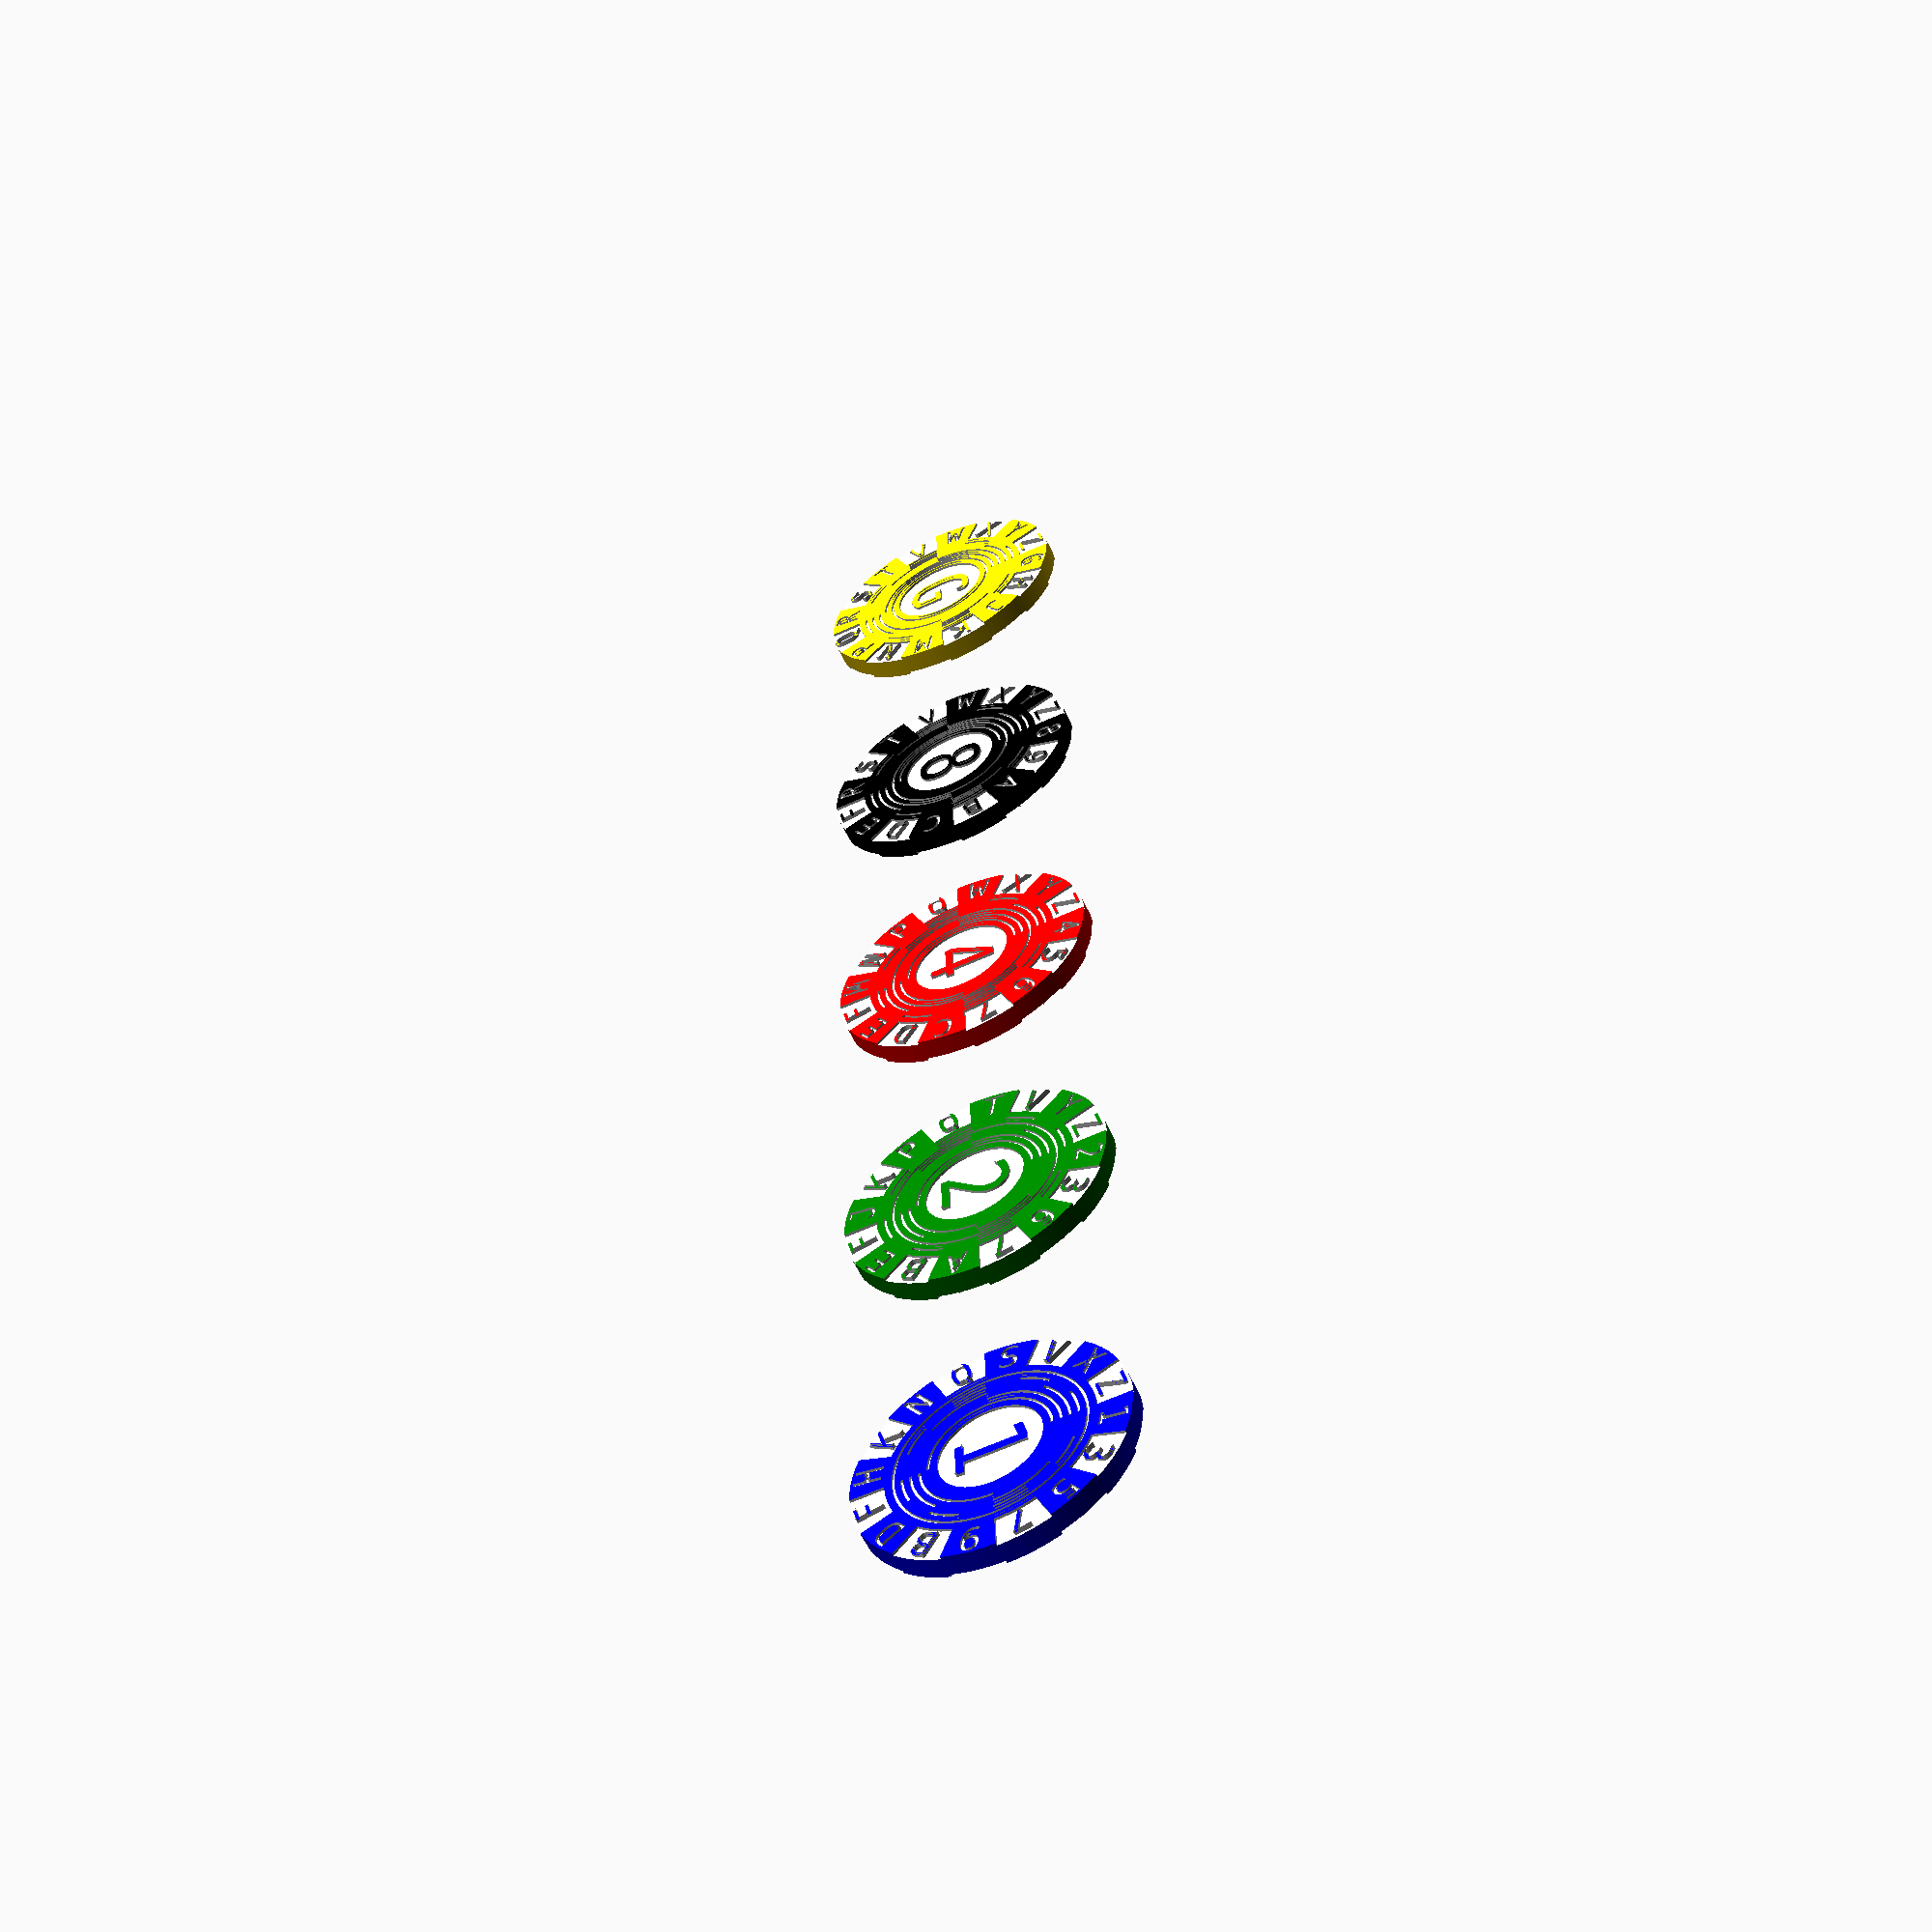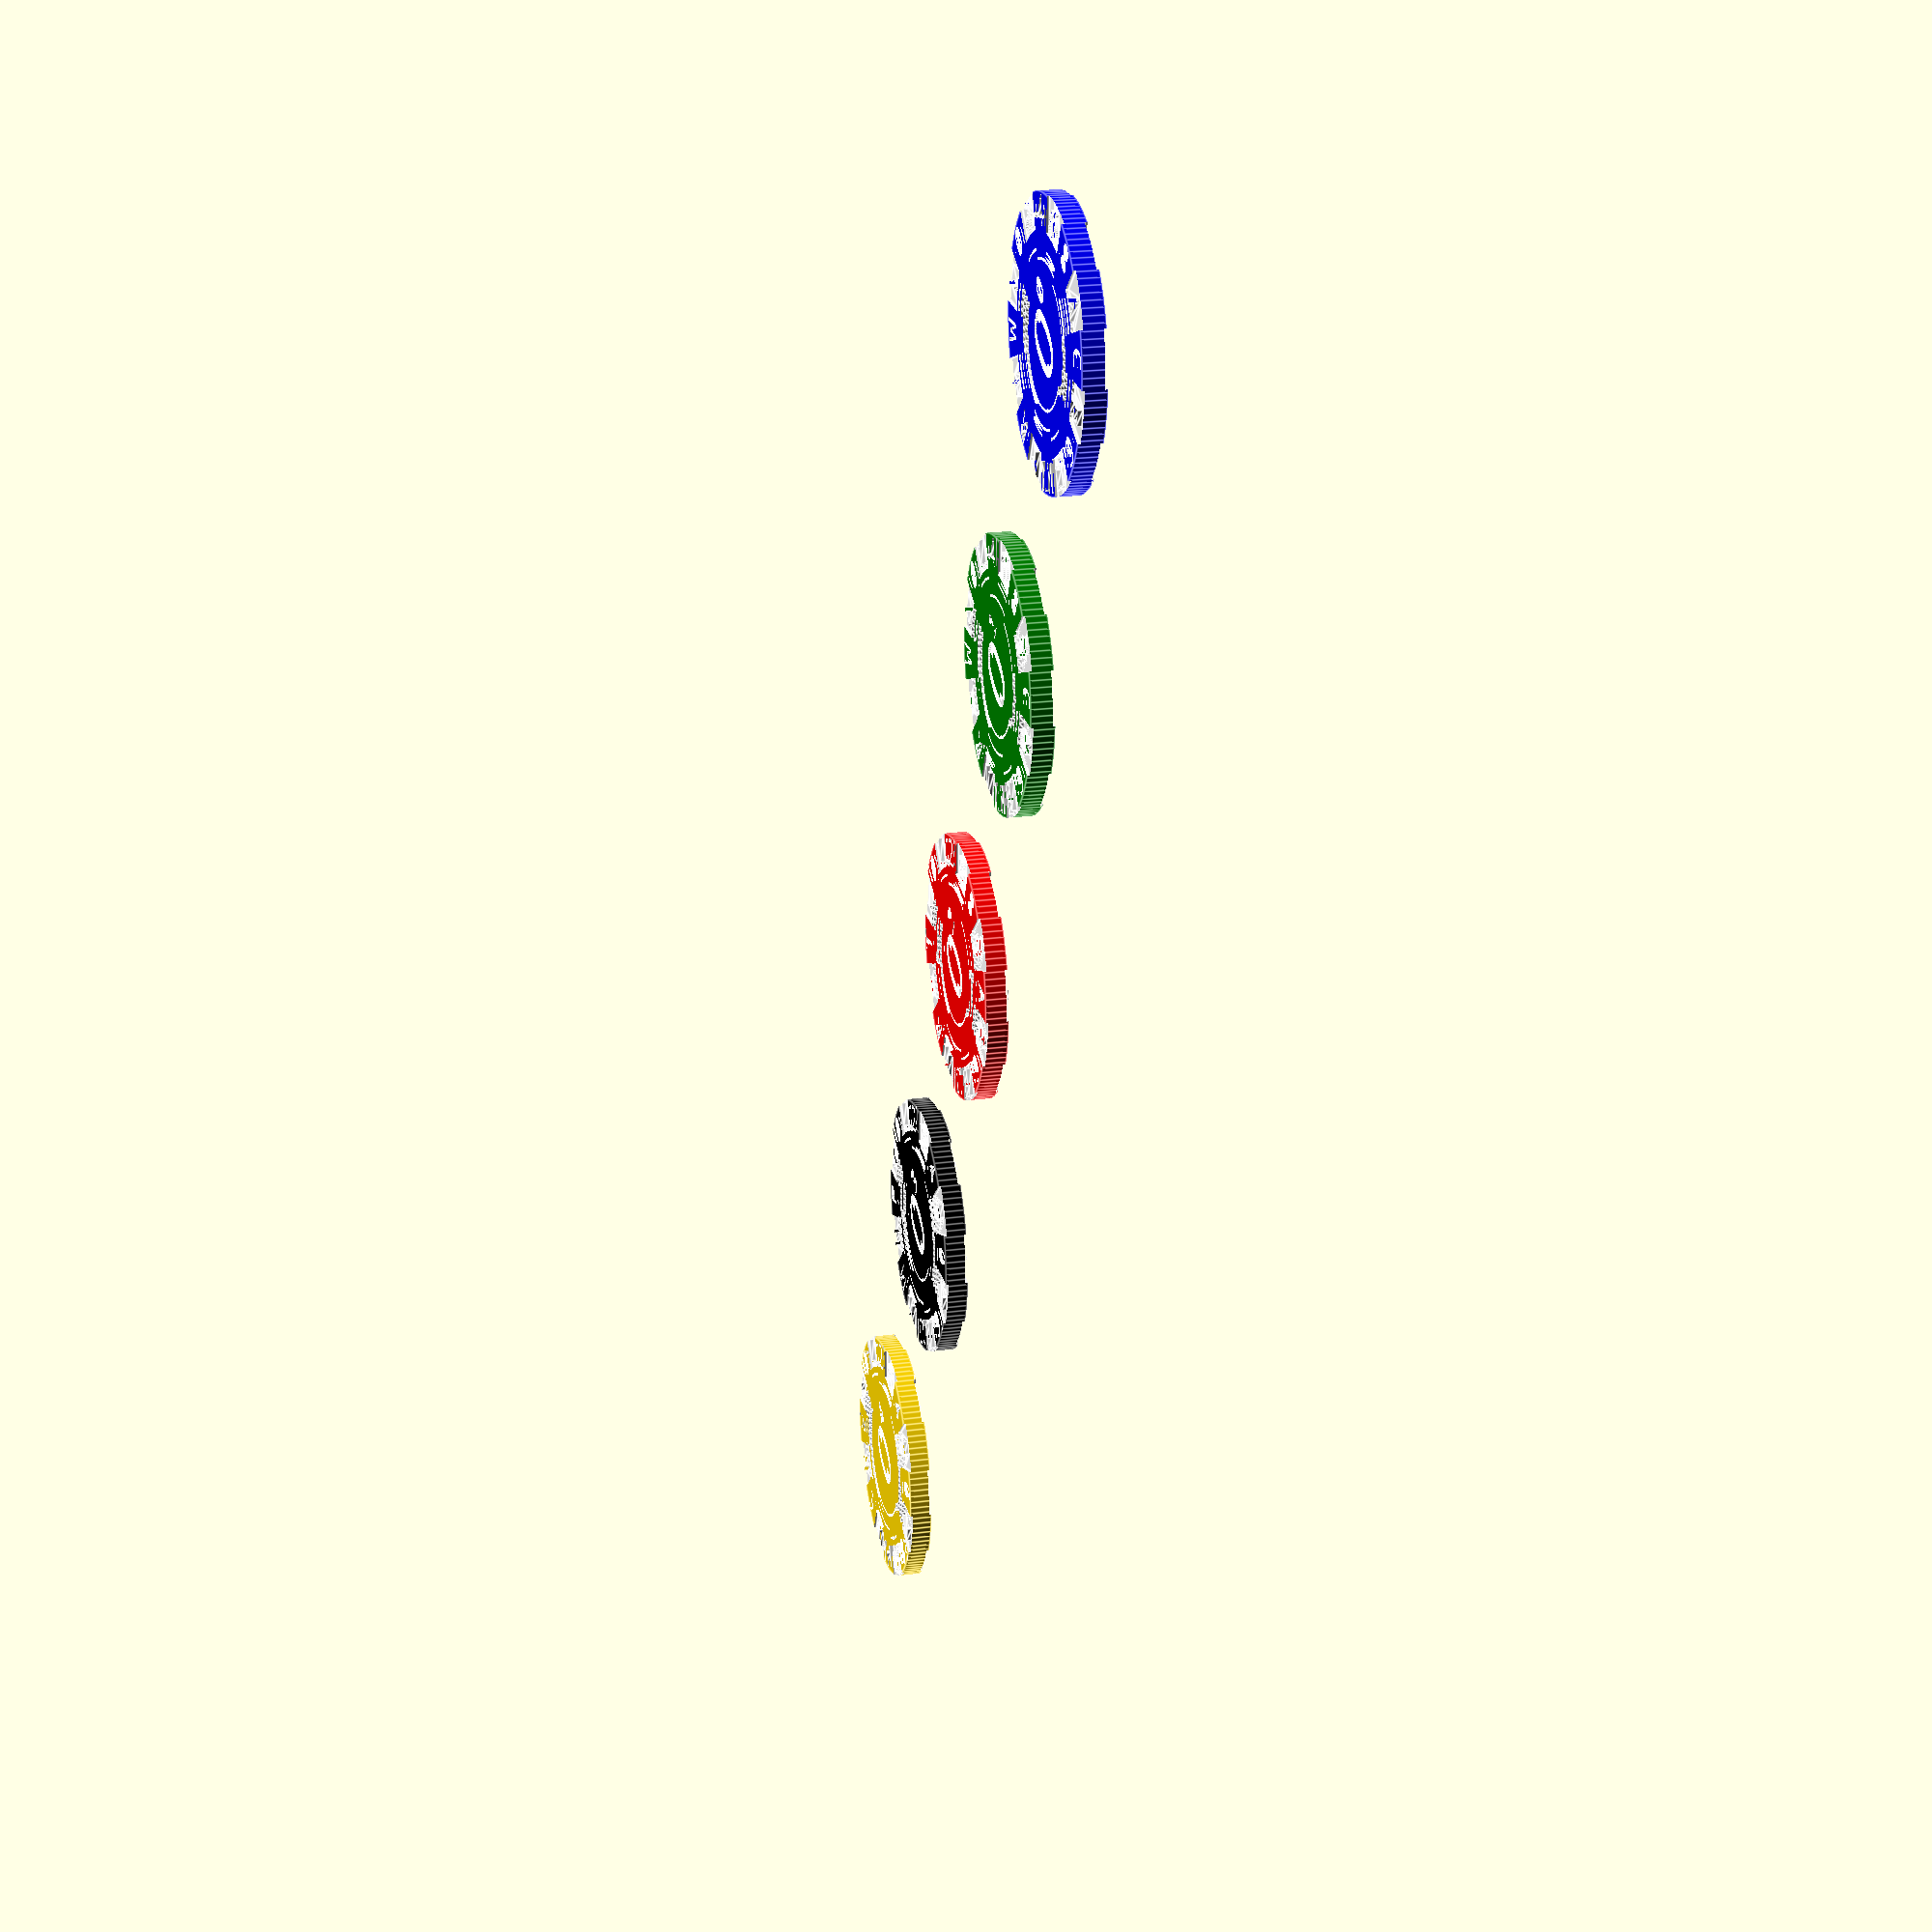
<openscad>
alphabet = [
  "O","1","2","3","4","5","6","7",
  "8","9","A","B","C","D","E","F",
  "G","H","J","K","M","N","P","Q",
  "R","S","T","V","W","X","Y","Z"];
chip_diam = 40;
chip_thickness = 3.5;

rim_font = "Inconsolata:style=Expanded Black";
rim_radius = 5;
rim_digit_size = 4;
rim_rotation = 0;

ring_width = 0.4;
chip_center_diam = 15;
decal_font = "Inconsolata:style=Expanded Black";
decal_digit_size = 10;

detail_inset = 0.4;

$fa = 1;
$fs = 1;

module pinwheel(order) {
  bounds = chip_diam * 2;
  rotate(rim_rotation) if (order == 1) {
    translate([-bounds/2,-bounds/2])
      square([bounds/2,bounds]);
  } else {
    verts = 2^order;
    union() for (i=[1:2:verts-1]) {
      polygon([
        [0,0],
        [sin(360/verts*i)*bounds,cos(360/verts*i)*bounds],
        [sin(360/verts*(i+1))*bounds,cos(360/verts*(i+1))*bounds],
      ]);
    }
  }
}

module ring(order) {
  center_r = chip_center_diam/2;
  ring_r = (chip_diam/2 - center_r - rim_radius) / 6;
  difference() {
    circle(r=center_r + ring_r*(order+1) + ring_width/2);
    circle(r=center_r + ring_r*(order+1) - ring_width/2);
  }
}

module face_rings(order, bit) {
  if (ring_width) union() {
    for (i=[0:4]) if (4-order == i) {
      if (bit) ring(i);
    }
    else {
      intersection() {
        ring(i);
        pinwheel(i<4-order?i+1:i);
      }
    }
  }
}

module chip_label(string, size, font) {
  text(string, size, font, halign = "center", valign = "center");
}

module chip_edge_labels(order,bit,pos) {
  chip = 2 ^ order;
  rotate (-11.25+rim_rotation) for (i = [pos:2:15]) {
    rotate(-22.5*i) translate([0,chip_diam/2-rim_radius/2])
      chip_label(alphabet[i+chip*(floor(i/chip)+bit)],
        rim_digit_size, rim_font);
  }
}
module chip_base() {
  cylinder(h=chip_thickness, d=chip_diam, center=true);
}
module chip_neg(order) {
  inset_height = chip_thickness/2 - detail_inset;
  translate([0,0,inset_height])
    linear_extrude(2*detail_inset) union () {
      chip_edge_labels(order,1,0);
      difference() {
        pinwheel(4);
        circle(r=chip_diam/2-rim_radius);
        chip_edge_labels(order,1,1);
      }
      difference() {
        circle(d=chip_center_diam);
        chip_label(alphabet[2^order],
          decal_digit_size,decal_font);
      }
      face_rings(order,1);
    }
  rotate([180,0,0]) translate([0,0,inset_height])
    linear_extrude(2*detail_inset) union () {
      chip_edge_labels(order,0,0);
      difference() {
        pinwheel(4);
        circle(r=chip_diam/2-rim_radius);
        chip_edge_labels(order,0,1);
      }
      chip_label(alphabet[0],decal_digit_size,decal_font);
      translate([decal_digit_size/2,decal_digit_size/2])
        chip_label(alphabet[order],rim_digit_size,decal_font);
      face_rings(order,0);
    }
}
module chip_detail(order) {
  intersection() {
    chip_base();
    chip_neg(order);
  }
}
module chip_body(order,bcolor="black") {
  difference() {
    color(bcolor) chip_base();
    color("white") chip_neg(order);
  }
}
module showcase() {
  translate([-chip_diam*3,0,0]) chip_body(4,"gold");
  translate([-chip_diam*1.5,0,0]) chip_body(3,"black");
  chip_body(2,"red");
  translate([chip_diam*1.5,0,0]) chip_body(1,"green");
  translate([chip_diam*3,0,0]) chip_body(0,"blue");
}

CHIP_ORDER=-1;
CHIP_DETAIL=0;
if (CHIP_ORDER>-1) {
  if (CHIP_DETAIL) chip_detail(CHIP_ORDER);
  else chip_body(CHIP_ORDER); 
} else {
  showcase();
  //face_rings(0,1);
}

</openscad>
<views>
elev=57.6 azim=88.0 roll=24.9 proj=p view=solid
elev=338.4 azim=244.2 roll=256.8 proj=p view=edges
</views>
